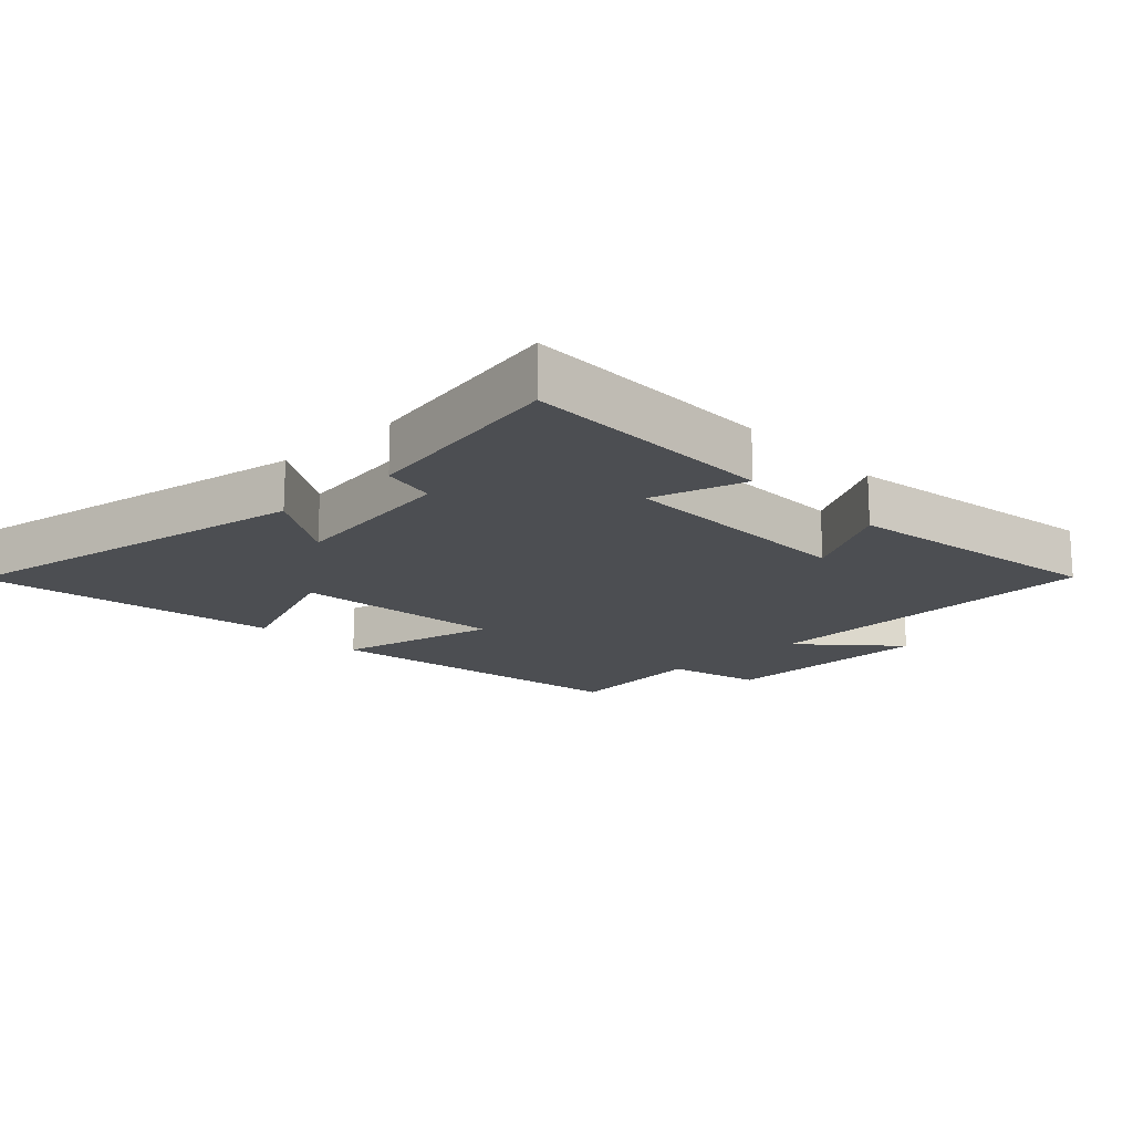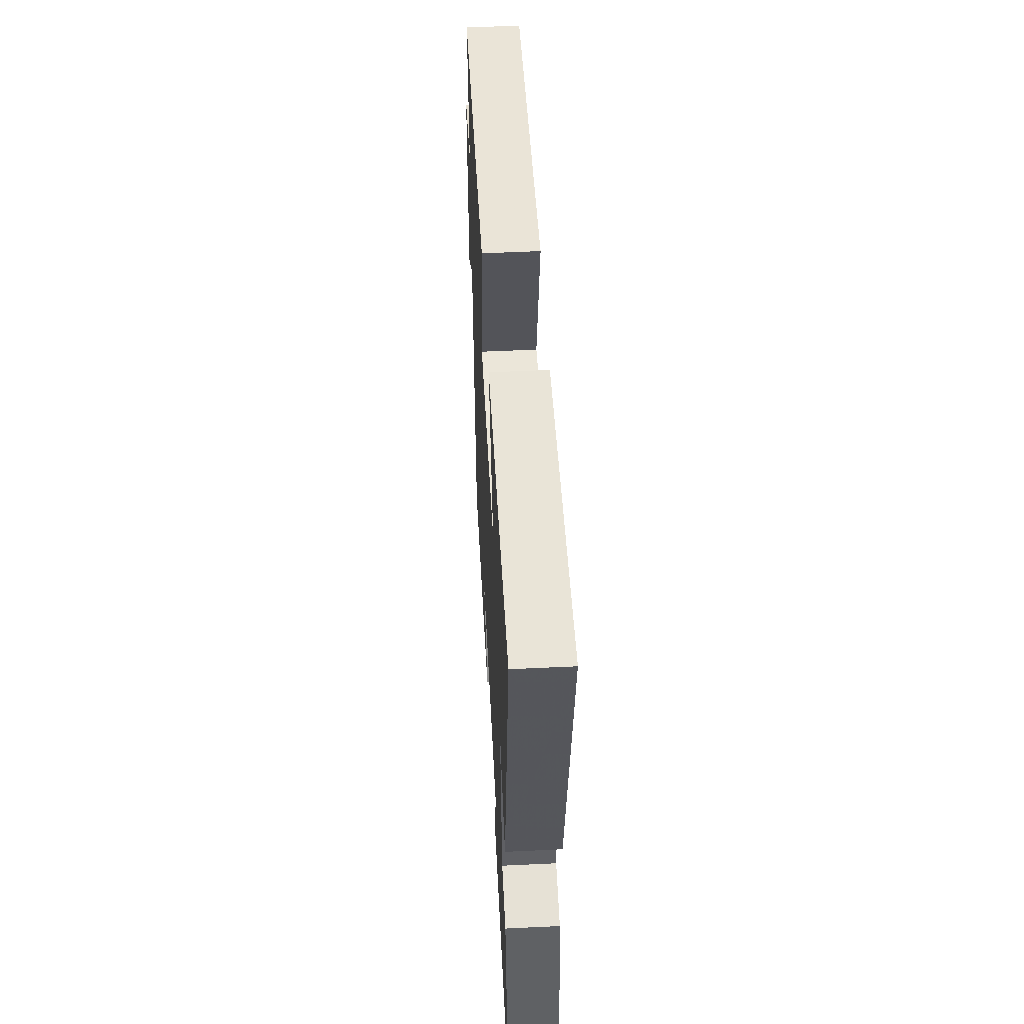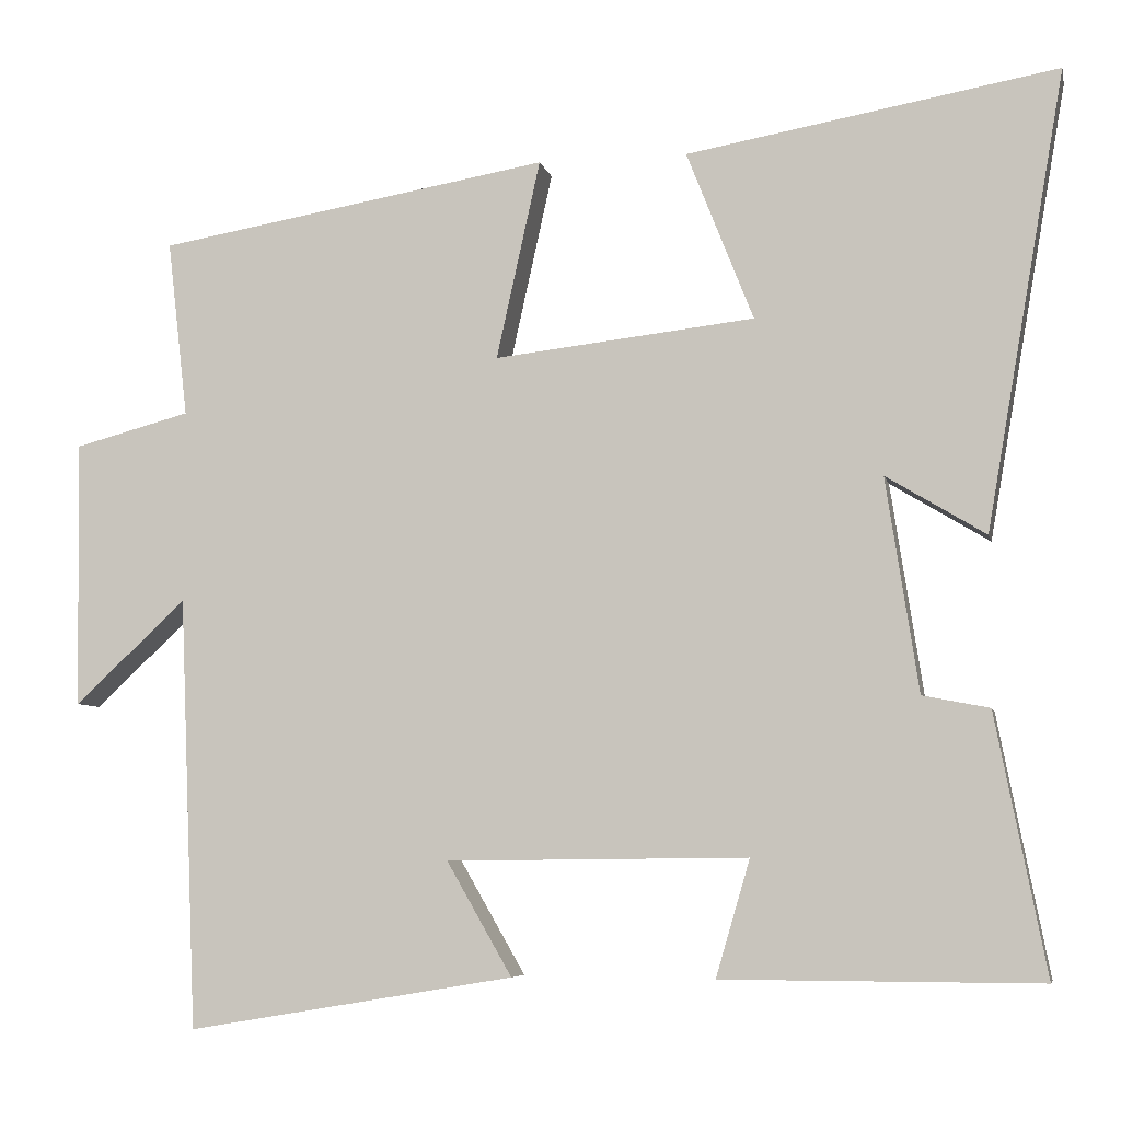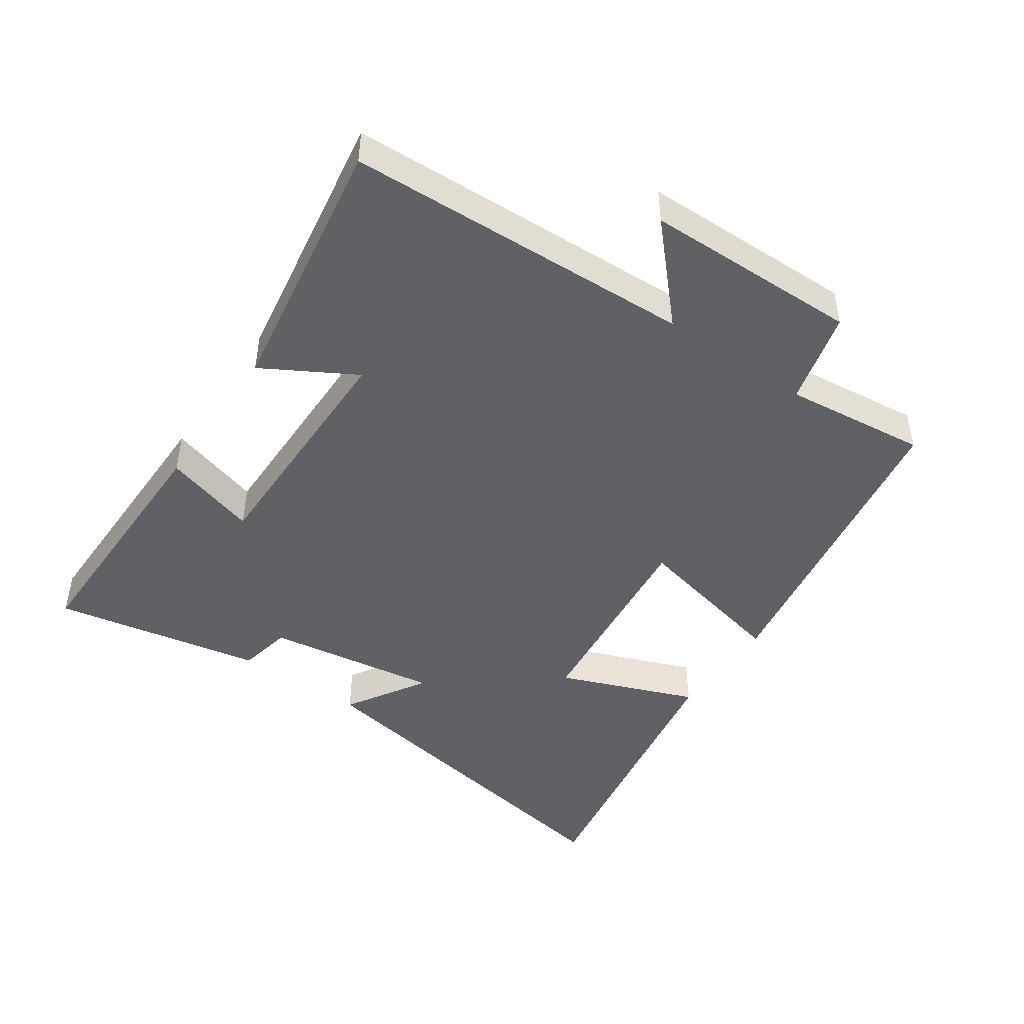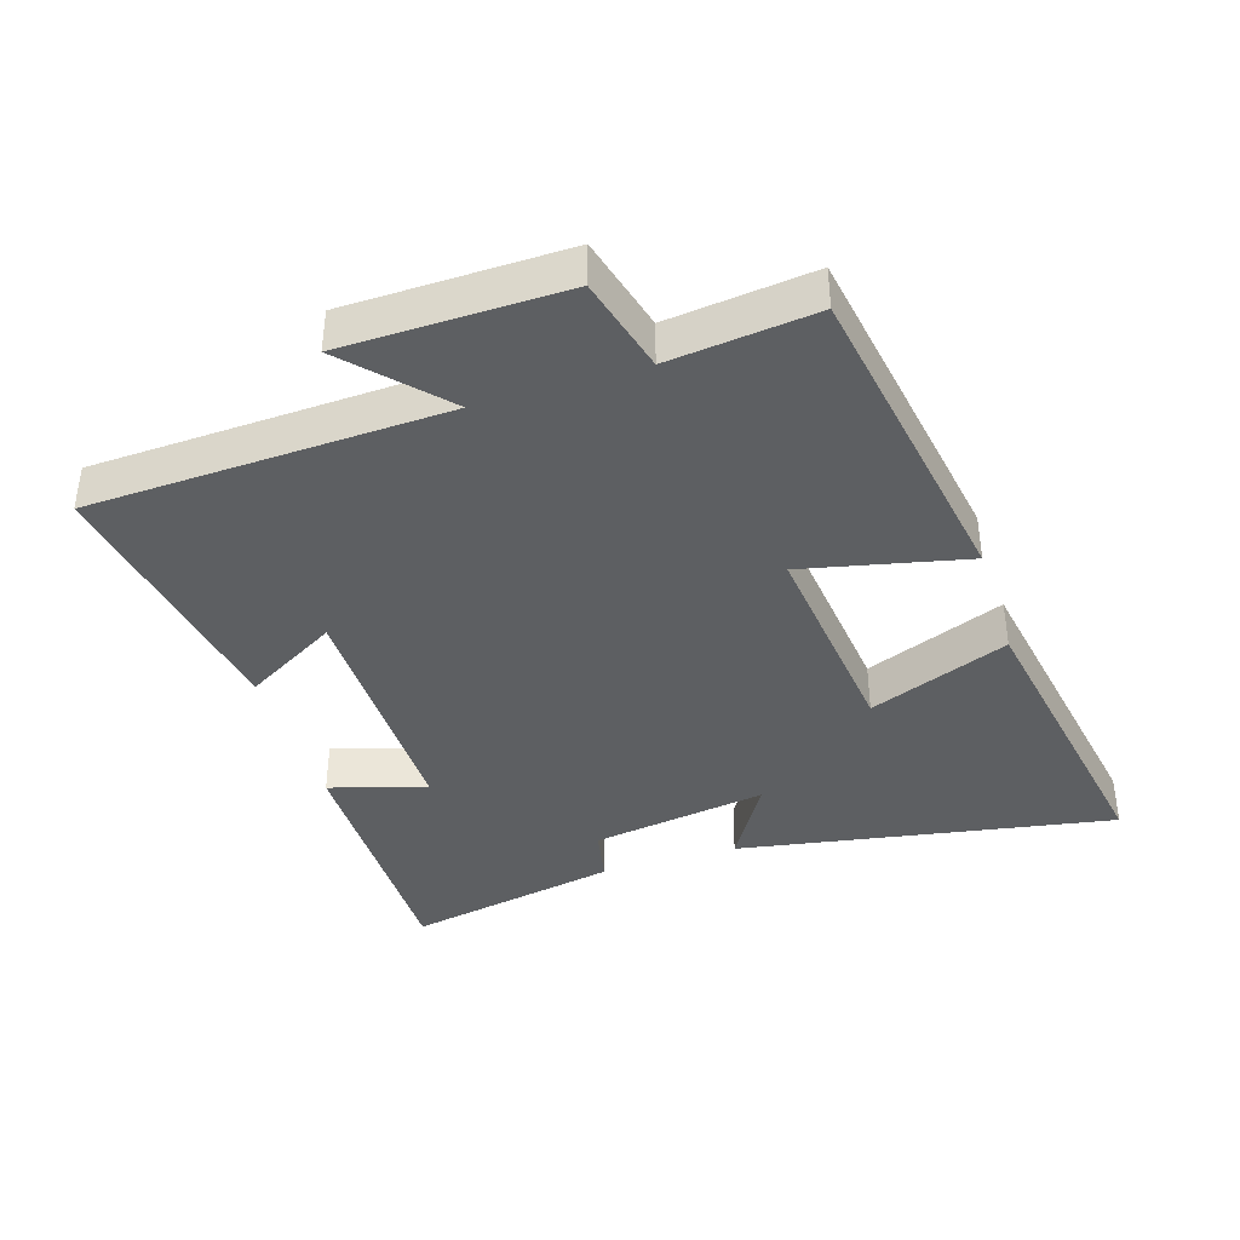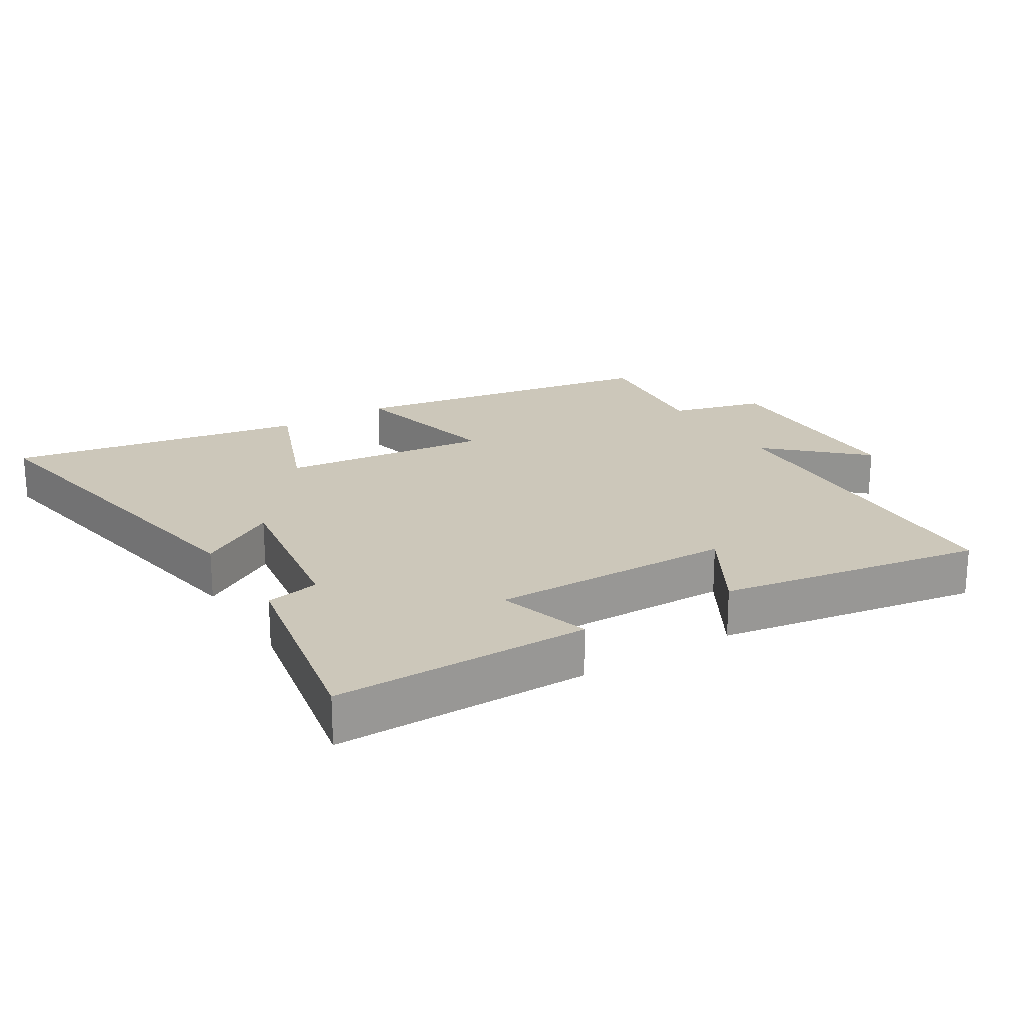
<metadata>
{"format":"obj","ext":"obj","renderer":"f3d","projection":"perspective","resolution":1024,"background":"white","views":[{"elev":-16.7,"azim":133.4,"up":"+Y"},{"elev":53.5,"azim":87.1,"up":"+Z"},{"elev":-6.3,"azim":12.1,"up":"+Z"},{"elev":-46.3,"azim":-124.8,"up":"+Y"},{"elev":-39.5,"azim":-72.5,"up":"+Y"},{"elev":21.3,"azim":148.3,"up":"+Y"}]}
</metadata>
<code>
v 0.562 0.07 -0.501
v 0.172 0.07 -0.5
v 0.214 0.07 -0.357
v -0.156 0.07 -0.361
v -0.076 0.07 -0.5
v -0.478 0.07 -0.567
v -0.5 0.07 -0.037
v -0.637 0.07 -0.165
v -0.643 0.07 0.163
v -0.5 0.07 0.201
v -0.525 0.07 0.418
v -0.042 0.07 0.5
v -0.096 0.07 0.256
v 0.224 0.07 0.292
v 0.142 0.07 0.5
v 0.597 0.07 0.58
v 0.5 0.07 0.021
v 0.378 0.07 0.095
v 0.418 0.07 -0.167
v 0.5 0.07 -0.183
v 0.562 0 -0.501
v 0.172 0 -0.5
v 0.214 0 -0.357
v -0.156 0 -0.361
v -0.076 0 -0.5
v -0.478 0 -0.567
v -0.5 0 -0.037
v -0.637 0 -0.165
v -0.643 0 0.163
v -0.5 0 0.201
v -0.525 0 0.418
v -0.042 0 0.5
v -0.096 0 0.256
v 0.224 0 0.292
v 0.142 0 0.5
v 0.597 0 0.58
v 0.5 0 0.021
v 0.378 0 0.095
v 0.418 0 -0.167
v 0.5 0 -0.183
f 19 20 1 2
f 18 19 2 3
f 15 16 17 18
f 14 15 18
f 13 14 18 3
f 10 11 12 13
f 10 13 3 4
f 7 8 9 10
f 6 7 10
f 4 5 6 10
f 22 21 40 39
f 23 22 39 38
f 38 37 36 35
f 38 35 34
f 23 38 34 33
f 33 32 31 30
f 24 23 33 30
f 30 29 28 27
f 30 27 26
f 30 26 25 24
f 1 21 22 2
f 2 22 23 3
f 3 23 24 4
f 4 24 25 5
f 5 25 26 6
f 6 26 27 7
f 7 27 28 8
f 8 28 29 9
f 9 29 30 10
f 10 30 31 11
f 11 31 32 12
f 12 32 33 13
f 13 33 34 14
f 14 34 35 15
f 15 35 36 16
f 16 36 37 17
f 17 37 38 18
f 18 38 39 19
f 19 39 40 20
f 20 40 21 1

</code>
